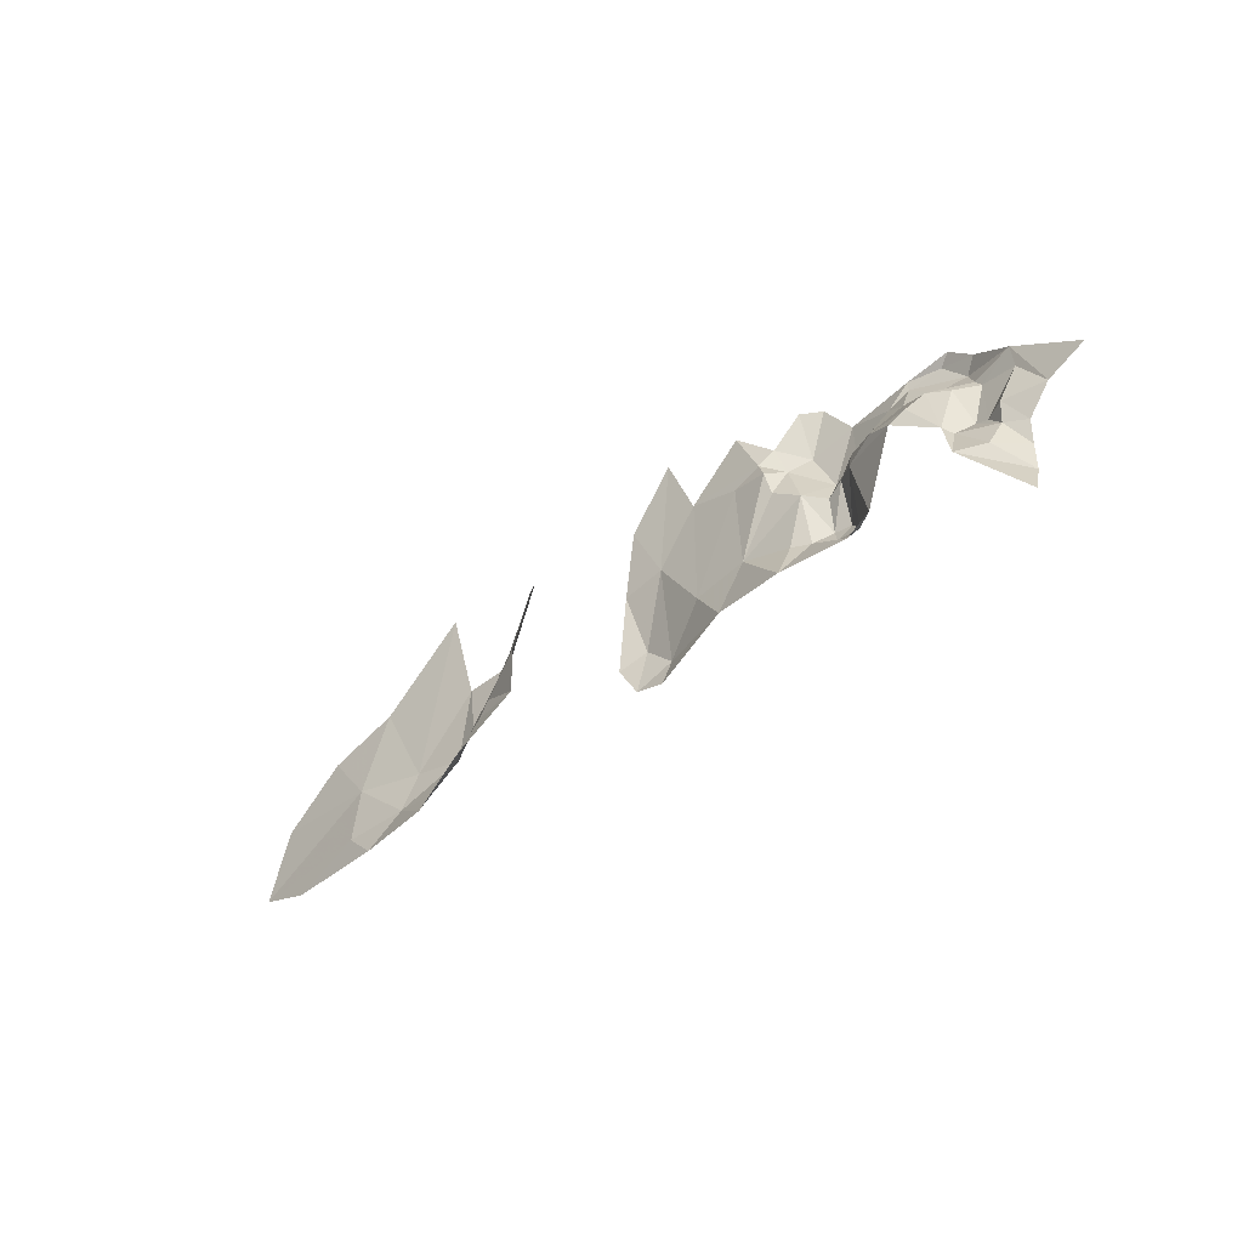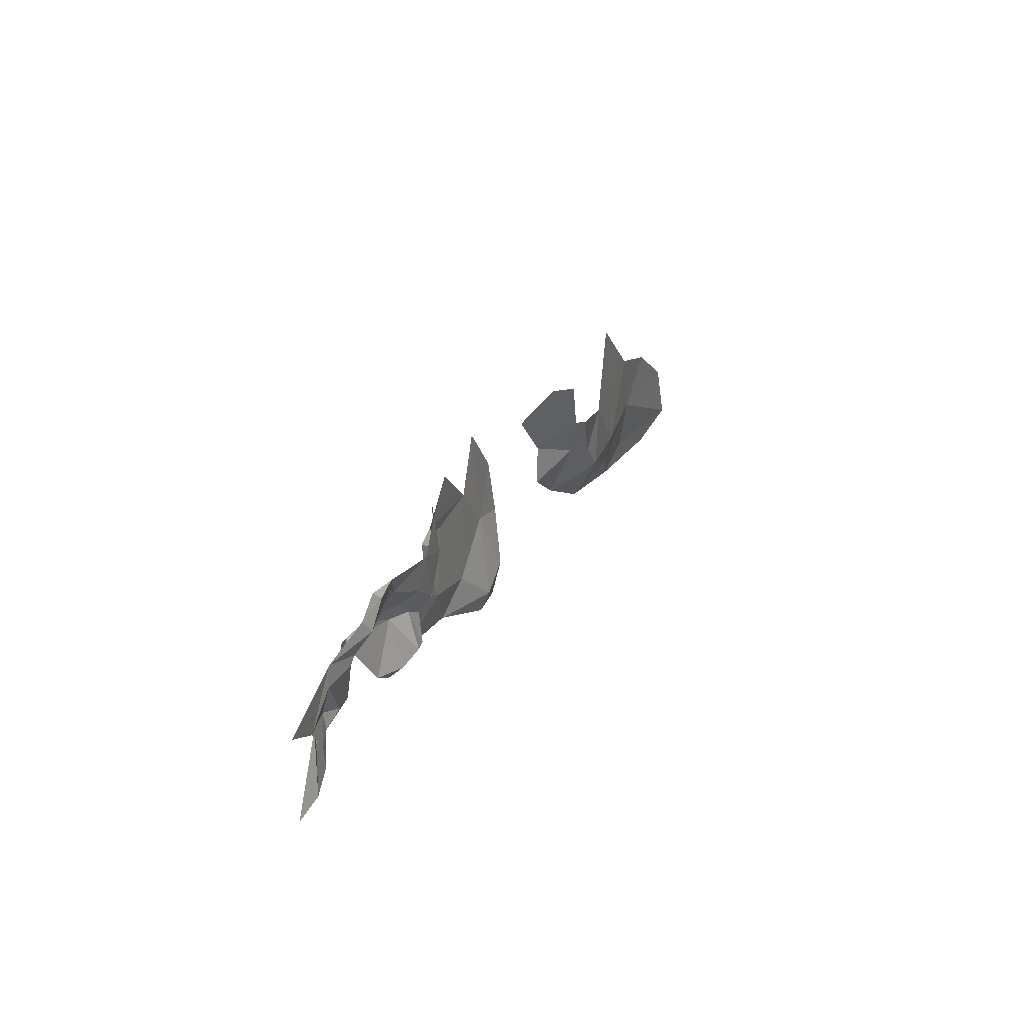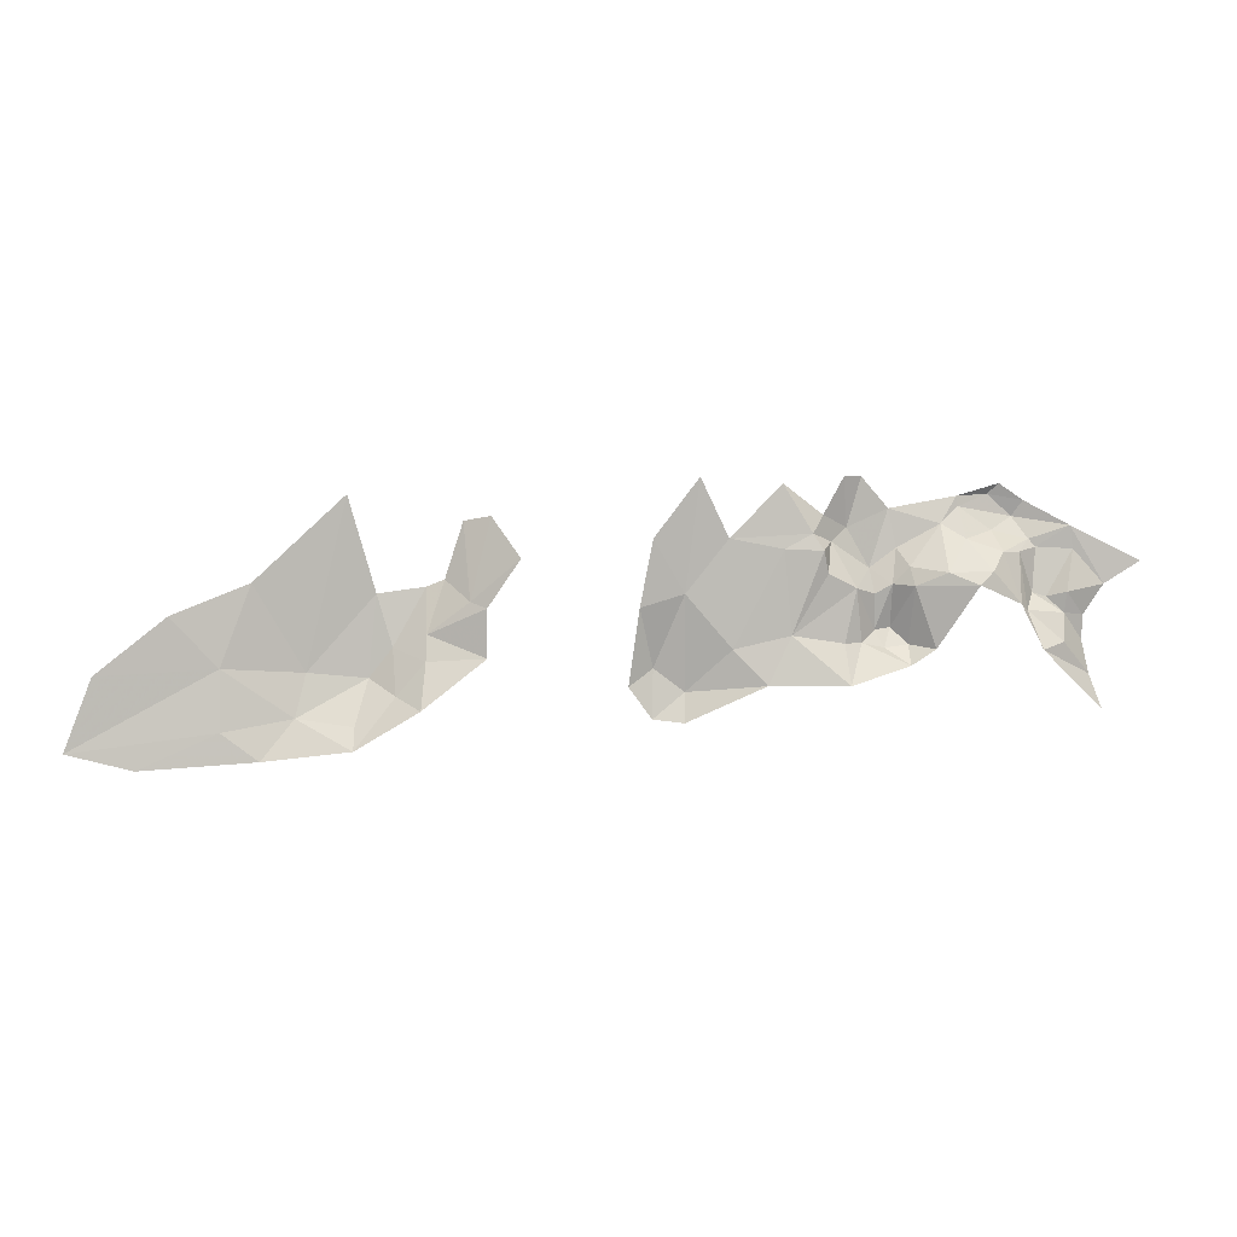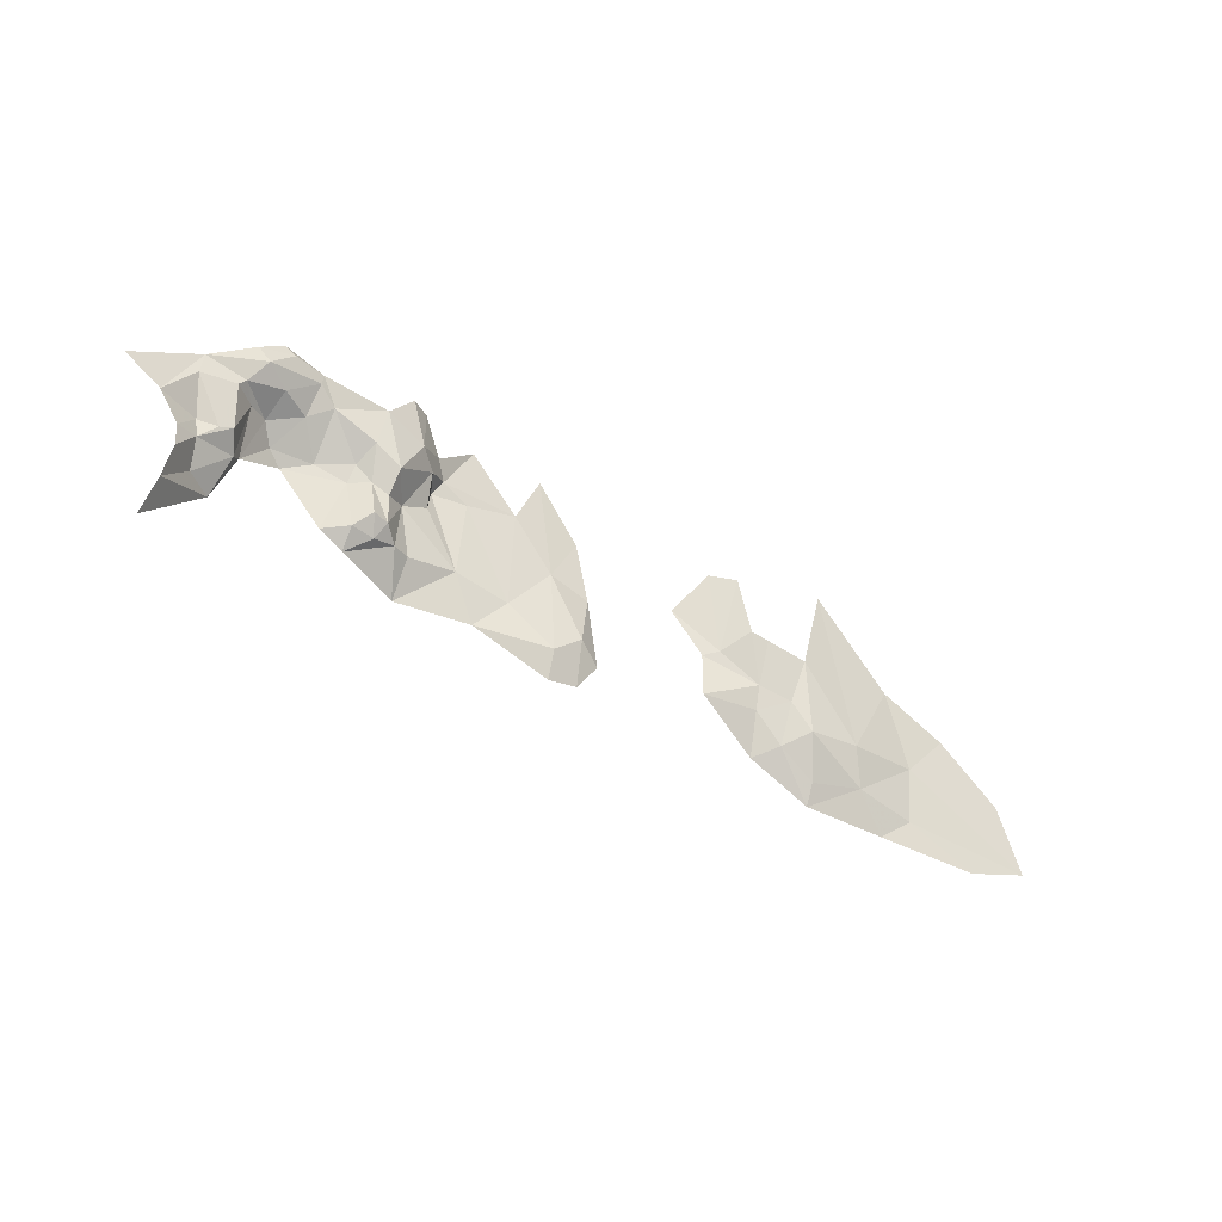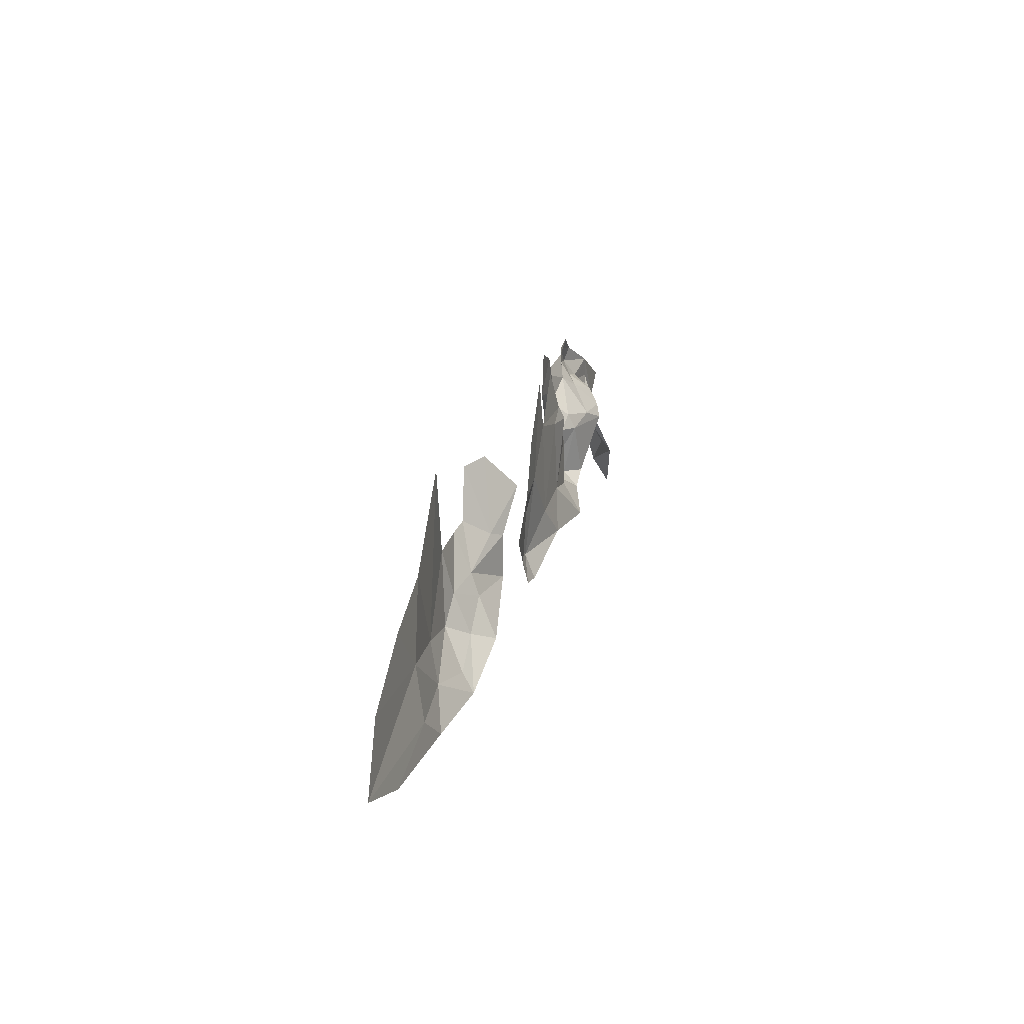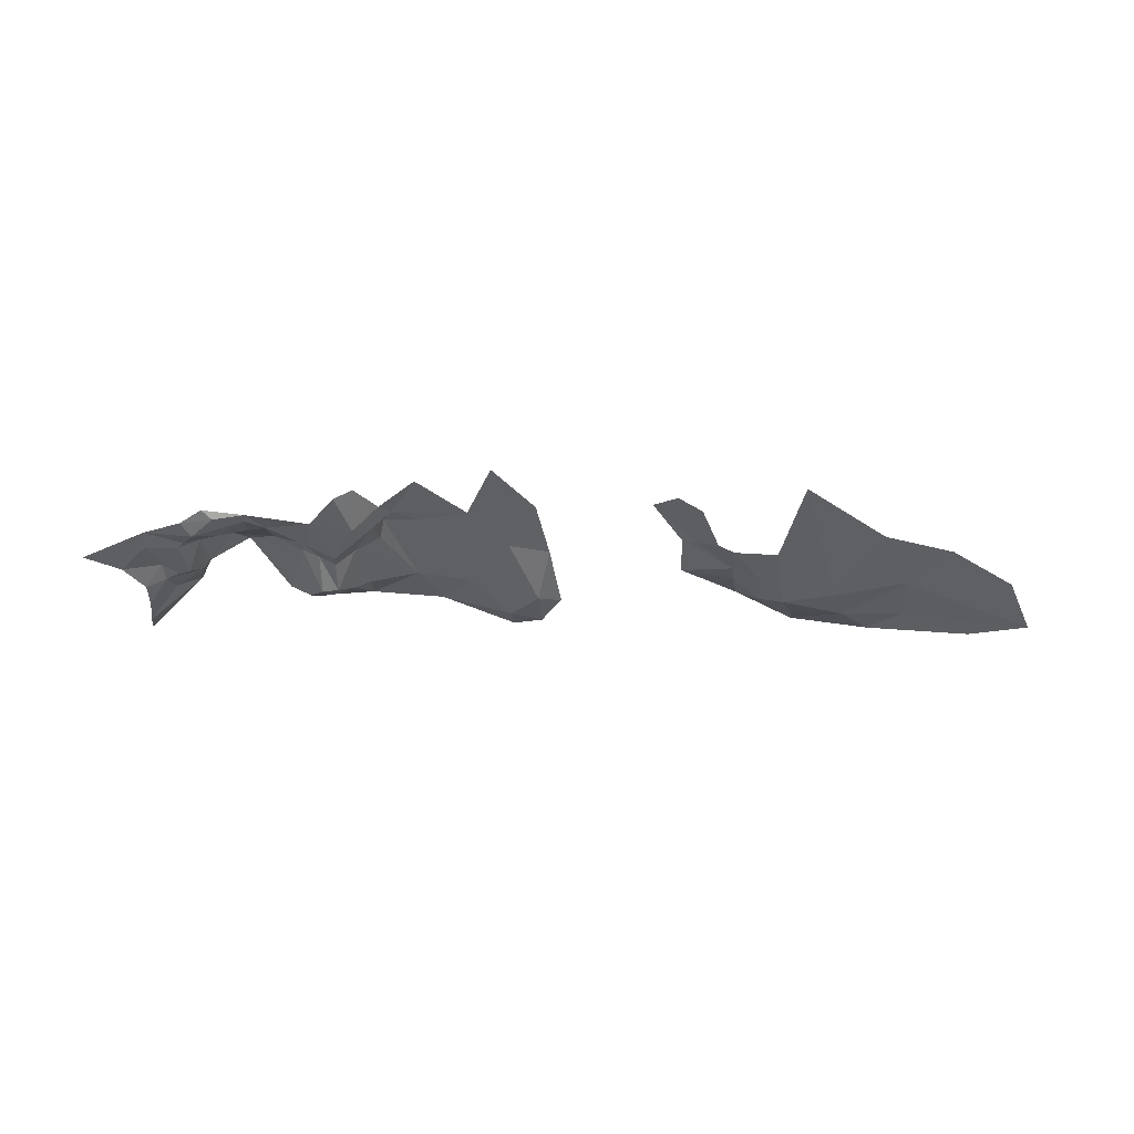
<metadata>
{"format":"obj","ext":"obj","renderer":"f3d","projection":"perspective","resolution":1024,"background":"white","views":[{"elev":-32.9,"azim":44.7,"up":"+Y"},{"elev":31.1,"azim":114.5,"up":"+Y"},{"elev":7.0,"azim":-7.0,"up":"+Y"},{"elev":-37.6,"azim":145.8,"up":"+Y"},{"elev":17.3,"azim":-75.0,"up":"+Y"},{"elev":-44.2,"azim":-178.3,"up":"+Z"}]}
</metadata>
<code>
v 243.2 -306.4 1198
v 244.2 -305.1 1197
v 241.6 -304.2 1196
v 239.8 -303.1 1195
v 237.2 -306.2 1196
v 239.9 -306.5 1198
v 221.1 -299.3 1197
v 220 -307.9 1197
v 223.3 -303.8 1197
v 217.6 -303.8 1197
v 250 -303.3 1195
v 252.7 -307.8 1195
v 255.6 -306 1195
v 250.2 -305.1 1195
v 249.5 -308.2 1196
v 251 -310.1 1195
v 243.2 -306.4 1198
v 245.6 -309 1197
v 244.2 -305.1 1197
v 242.1 -307.4 1198
v 239.9 -306.5 1198
v 241.6 -304.2 1196
v 239.8 -303.1 1195
v 248 -308.6 1195
v 249.5 -308.2 1196
v 250.2 -305.1 1195
v 243.8 -303.6 1195
v 246.8 -304.3 1195
v 245.7 -302.6 1194
v 241.3 -301.8 1195
v 241.6 -304.2 1196
v 244.2 -305.1 1197
v 245.7 -305.2 1196
v 245.6 -309 1197
v 246.2 -309.5 1197
v 247 -312.3 1198
v 249 -311.9 1197
v 251.5 -314.6 1196
v 252.1 -317.1 1197
v 251 -312 1195
v 249.3 -309.8 1196
v 251 -310.1 1195
v 249.5 -308.2 1196
v 247 -308.3 1195
v 247.4 -304.9 1195
v 186 -317.6 1197
v 179.9 -320.2 1197
v 188.8 -319.7 1198
v 191.4 -316.7 1197
v 195.6 -318.9 1198
v 195.7 -317.3 1197
v 198.7 -315.2 1197
v 200.5 -316 1199
v 200.9 -312.6 1197
v 205.4 -312.3 1198
v 201.1 -310.7 1197
v 205.4 -308.7 1198
v 204.2 -308.2 1197
v 207.8 -305 1199
v 205.8 -302.1 1196
v 203.9 -302.5 1195
v 202.4 -306.8 1196
v 201.1 -307.3 1195
v 198.6 -311.7 1196
v 197.5 -307.8 1195
v 196.8 -314 1196
v 192.3 -313.5 1196
v 195.4 -300.4 1196
v 188.5 -306.8 1196
v 186.1 -313 1197
v 182.5 -309.1 1197
v 177 -313.4 1197
v 174.8 -319 1197
v 230.4 -304.8 1197
v 228 -311.1 1197
v 230.8 -306.5 1197
v 233.1 -307.7 1197
v 232.1 -311.8 1197
v 232.3 -314.8 1199
v 226.2 -314.8 1198
v 223.6 -312.1 1197
v 227.5 -304.7 1197
v 229.6 -303.5 1197
v 231.2 -304.3 1196
v 234.5 -306.4 1195
v 234.7 -308.2 1196
v 234.7 -311 1195
v 233.6 -311.8 1196
v 237.2 -313.5 1197
v 235.4 -312.3 1196
v 237.3 -312.1 1196
v 239.1 -312.3 1197
v 237.5 -307.6 1197
v 242.1 -307.4 1198
v 239.9 -306.5 1198
v 237.2 -306.2 1196
v 236 -307.5 1196
v 236.5 -304.9 1195
v 239.8 -303.1 1195
v 236 -301.9 1194
v 241.2 -301 1194
v 241.3 -301.8 1195
v 241.6 -304.2 1196
v 243.7 -300.9 1194
v 245.7 -302.6 1194
v 246.5 -301.4 1194
v 250 -303.3 1195
v 246.8 -304.3 1195
v 247.4 -304.9 1195
v 250.2 -305.1 1195
v 248 -308.6 1195
v 247 -308.3 1195
v 245.7 -305.2 1196
v 249.3 -309.8 1196
v 246.2 -309.5 1197
v 249.5 -308.2 1196
v 244.5 -300.1 1194
v 232.7 -303.3 1195
v 233.8 -299.5 1195
v 232.3 -299.4 1195
v 230.5 -302.2 1196
v 227.4 -299.8 1197
v 223.3 -303.8 1197
v 220 -307.9 1197
v 220.2 -315.4 1196
v 217.8 -313.5 1196
v 216.7 -308.9 1197
v 217.6 -303.8 1197
v 215.8 -314.8 1197
v 217.6 -317.2 1197
v 220.1 -317.6 1197
v 236 -310.9 1195
f 3 1 2
f 6 4 5
f 9 7 8
f 8 7 10
f 13 11 12
f 11 14 12
f 14 15 12
f 15 16 12
f 19 17 18
f 18 17 20
f 20 17 21
f 17 22 21
f 21 22 23
f 26 24 25
f 29 27 28
f 45 28 33
f 44 33 35
f 35 37 41
f 43 41 42
f 42 41 40
f 41 37 40
f 40 37 38
f 39 38 36
f 38 37 36
f 37 35 36
f 36 35 34
f 35 33 34
f 34 33 32
f 33 28 32
f 28 27 32
f 32 27 31
f 31 27 30
f 27 29 30
f 48 46 47
f 47 46 73
f 46 70 73
f 73 70 72
f 72 70 71
f 71 70 69
f 70 67 69
f 69 67 68
f 68 67 65
f 54 56 64
f 65 64 63
f 64 56 63
f 63 56 62
f 56 58 62
f 62 58 61
f 61 58 60
f 60 58 59
f 59 58 57
f 58 56 57
f 57 56 55
f 56 54 55
f 55 54 53
f 50 53 52
f 53 54 52
f 54 64 52
f 52 64 66
f 64 65 66
f 65 67 66
f 66 67 49
f 67 70 49
f 70 46 49
f 46 48 49
f 48 50 49
f 49 50 51
f 50 52 51
f 52 66 51
f 76 74 75
f 81 75 82
f 75 74 82
f 82 74 83
f 83 74 84
f 74 76 84
f 118 84 85
f 98 85 97
f 97 85 86
f 86 85 77
f 85 84 77
f 84 76 77
f 76 75 77
f 77 75 78
f 78 75 79
f 79 75 80
f 75 81 80
f 81 125 80
f 80 125 131
f 131 125 130
f 125 126 130
f 130 126 129
f 129 126 127
f 128 127 124
f 127 126 124
f 126 125 124
f 125 81 124
f 124 81 123
f 81 82 123
f 82 83 123
f 123 83 122
f 122 83 121
f 83 84 121
f 84 118 121
f 121 118 120
f 120 118 119
f 119 118 100
f 118 85 100
f 85 98 100
f 101 104 117
f 117 104 106
f 116 111 114
f 115 114 112
f 114 111 112
f 113 112 109
f 112 111 109
f 111 110 109
f 110 107 109
f 109 107 108
f 108 107 105
f 107 106 105
f 106 104 105
f 105 104 102
f 104 101 102
f 103 102 99
f 102 101 99
f 101 100 99
f 100 98 99
f 99 98 96
f 98 97 96
f 97 93 96
f 96 93 95
f 95 93 94
f 94 93 92
f 89 92 91
f 92 93 91
f 91 93 132
f 93 97 132
f 132 97 87
f 97 86 87
f 86 77 87
f 87 77 88
f 77 78 88
f 78 79 88
f 79 89 88
f 88 89 90
f 89 91 90
f 91 132 90
f 132 87 90
f 88 90 87
f 49 51 66

</code>
